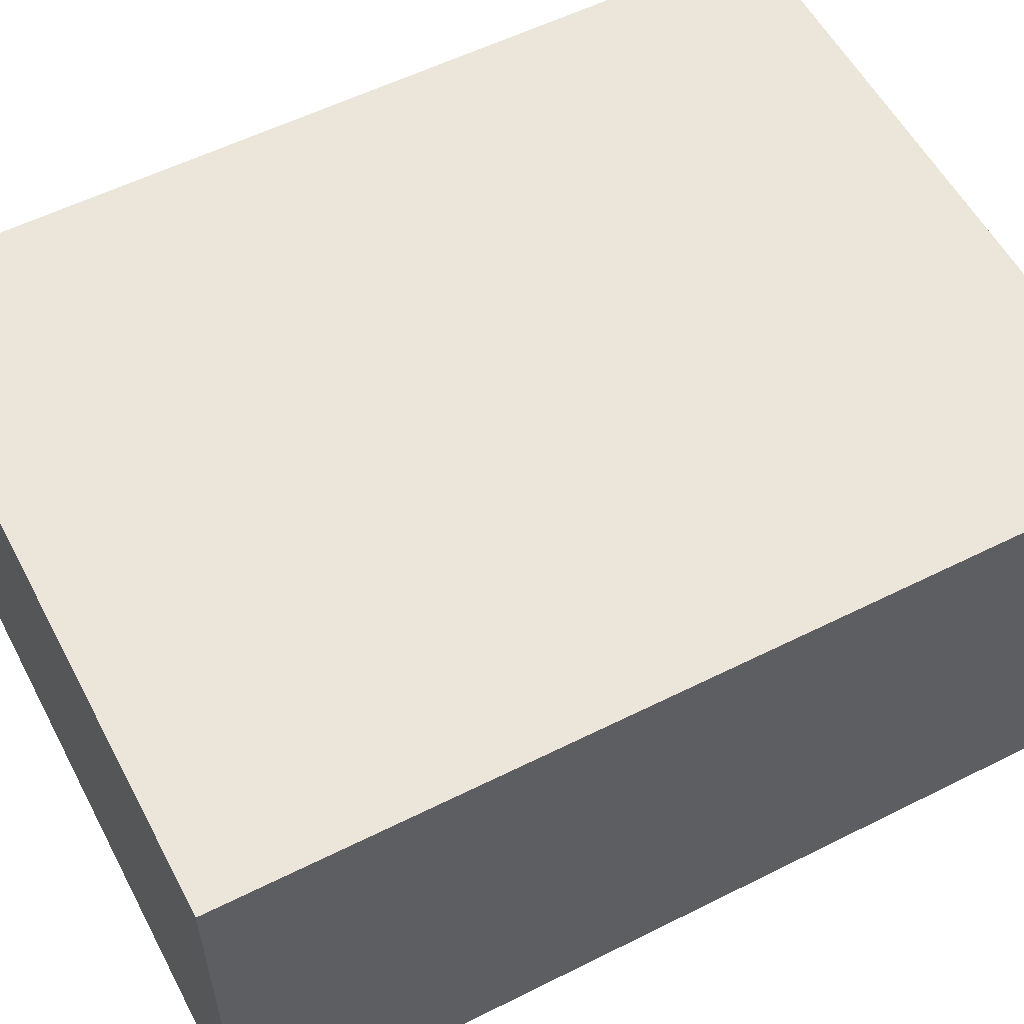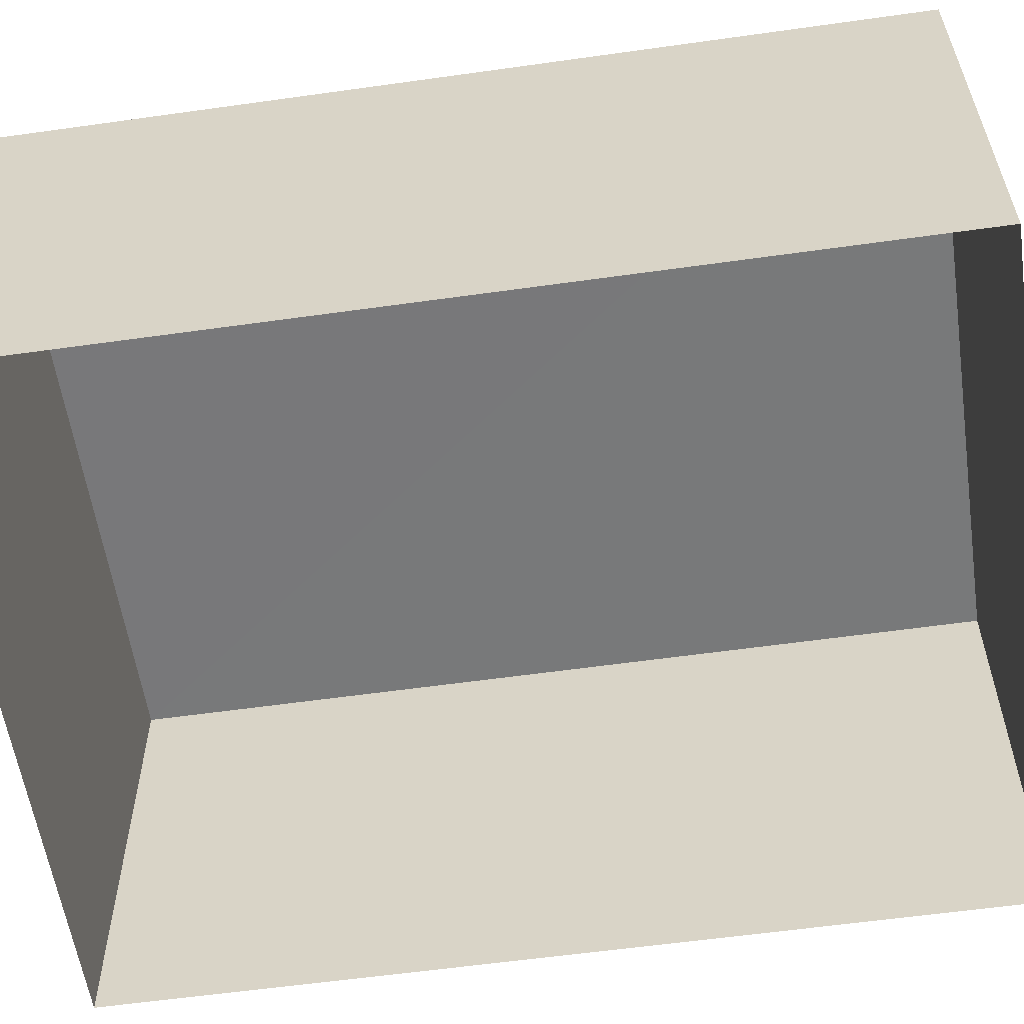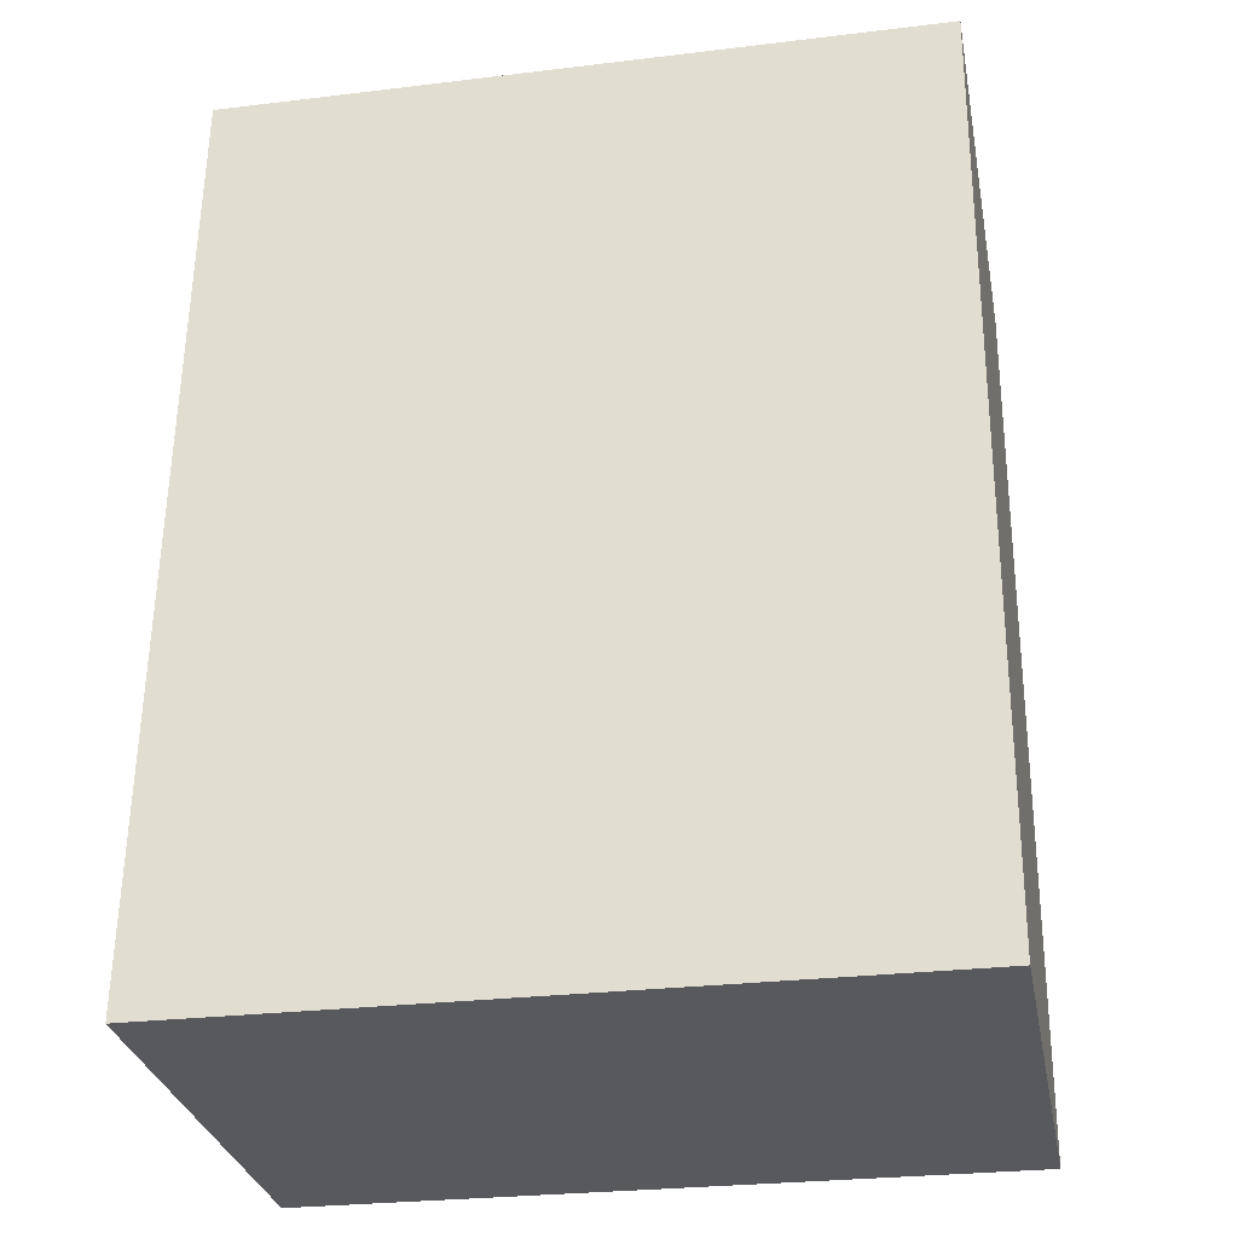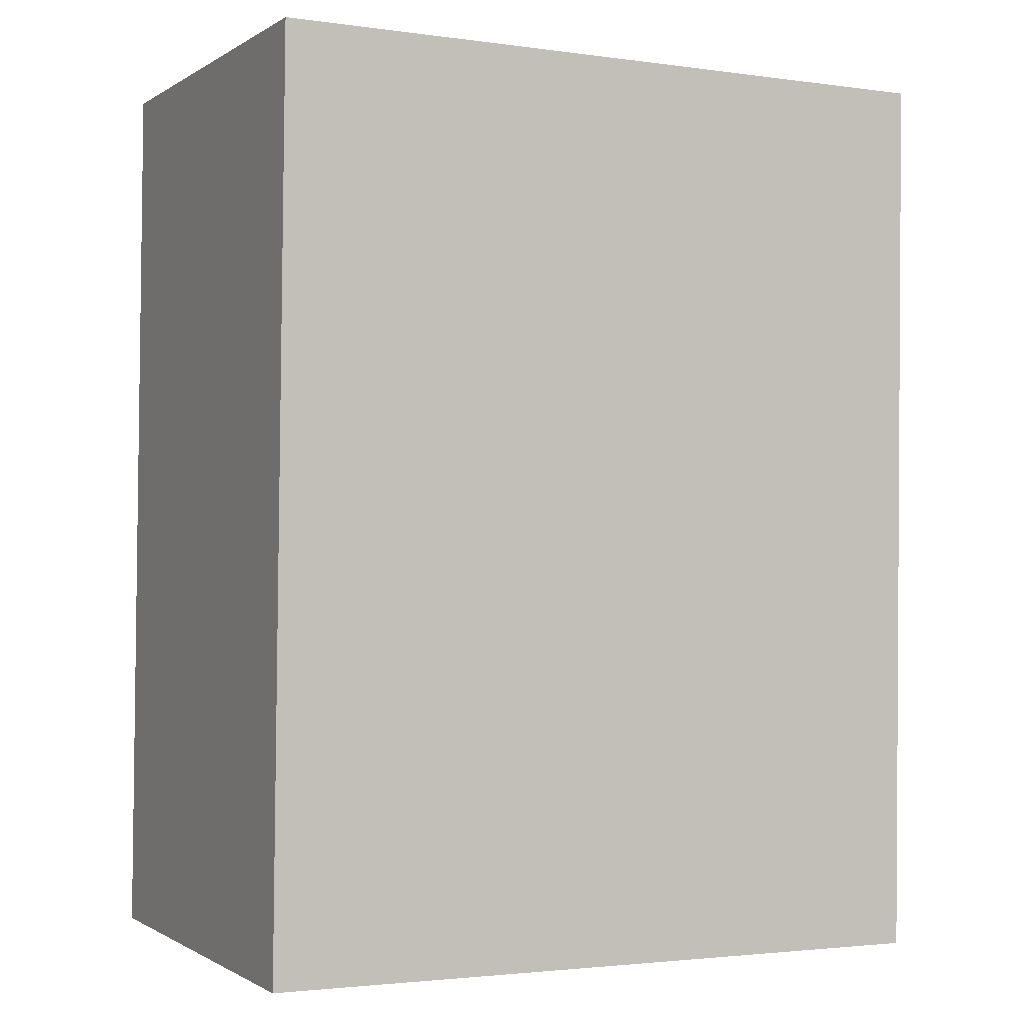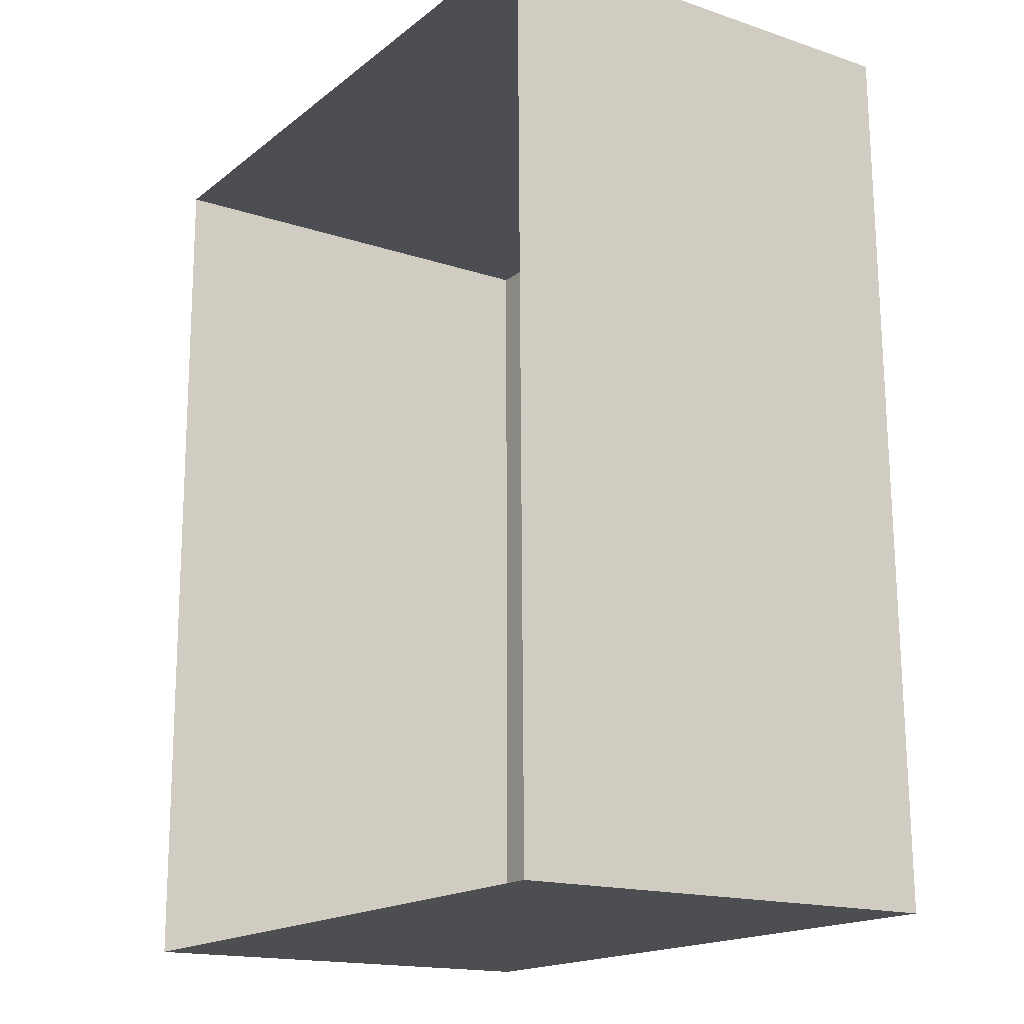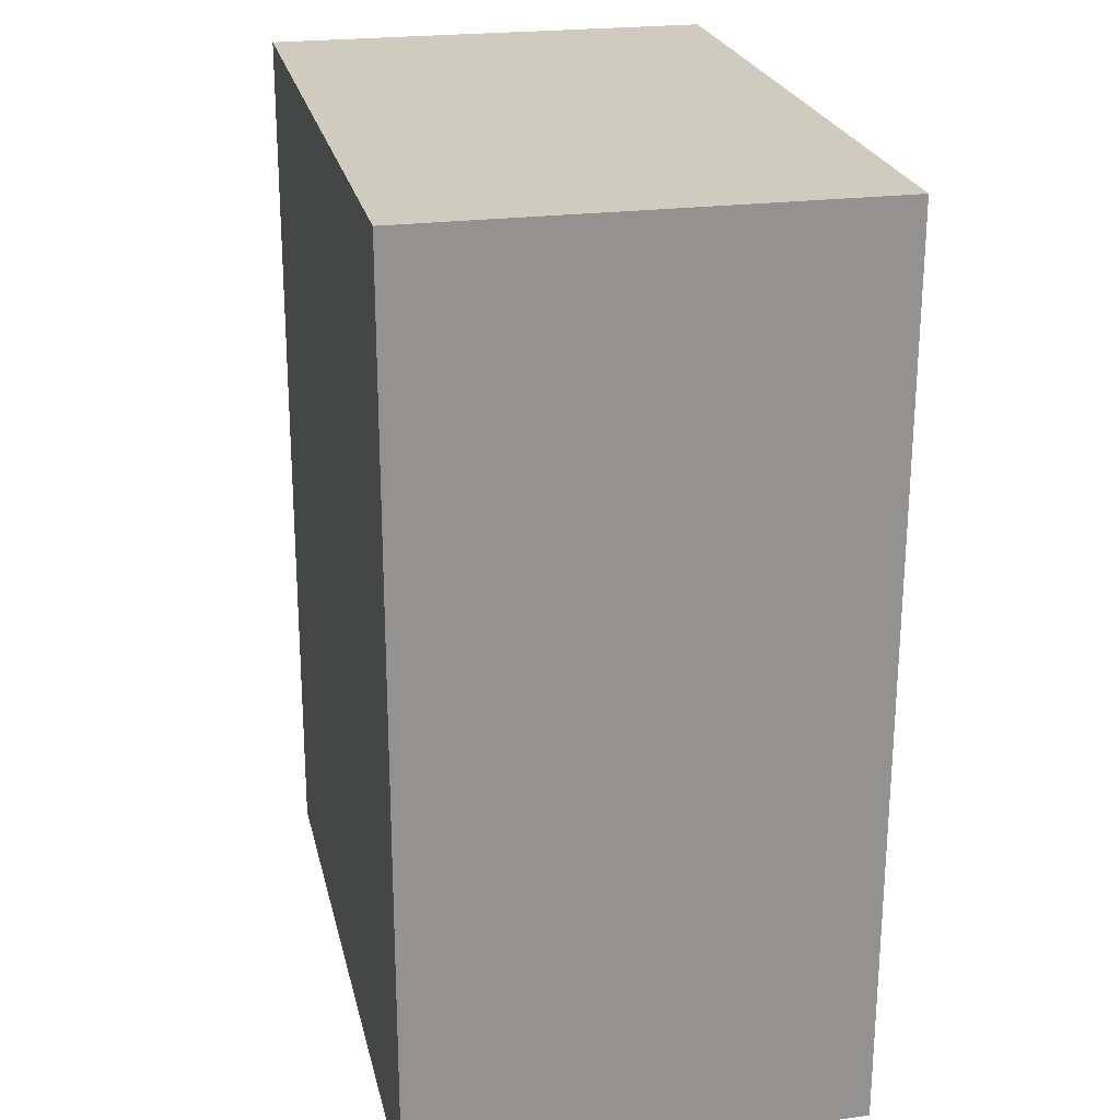
<metadata>
{"format":"obj","ext":"obj","renderer":"f3d","projection":"perspective","resolution":1024,"background":"white","views":[{"elev":56.3,"azim":-118.4,"up":"+Z"},{"elev":-57.7,"azim":97.7,"up":"+Z"},{"elev":-30.2,"azim":10.8,"up":"+Y"},{"elev":-0.7,"azim":-26.0,"up":"+Y"},{"elev":-16.6,"azim":-124.1,"up":"+Y"},{"elev":23.1,"azim":77.4,"up":"+Y"}]}
</metadata>
<code>
v -2.244e+05 -1.273e+05 16.45
v -2.244e+05 -1.273e+05 16.45
v -2.244e+05 -1.273e+05 16.45
v -2.244e+05 -1.273e+05 16.45
v -2.244e+05 -1.273e+05 18.99
v -2.244e+05 -1.273e+05 18.99
v -2.244e+05 -1.273e+05 18.99
v -2.244e+05 -1.273e+05 18.99
f 1 2 3
f 4 1 3
f 5 6 7
f 8 5 7
f 6 4 3
f 7 6 3
f 8 2 1
f 5 8 1
f 7 3 2
f 8 7 2
f 6 1 4
f 6 5 1

</code>
